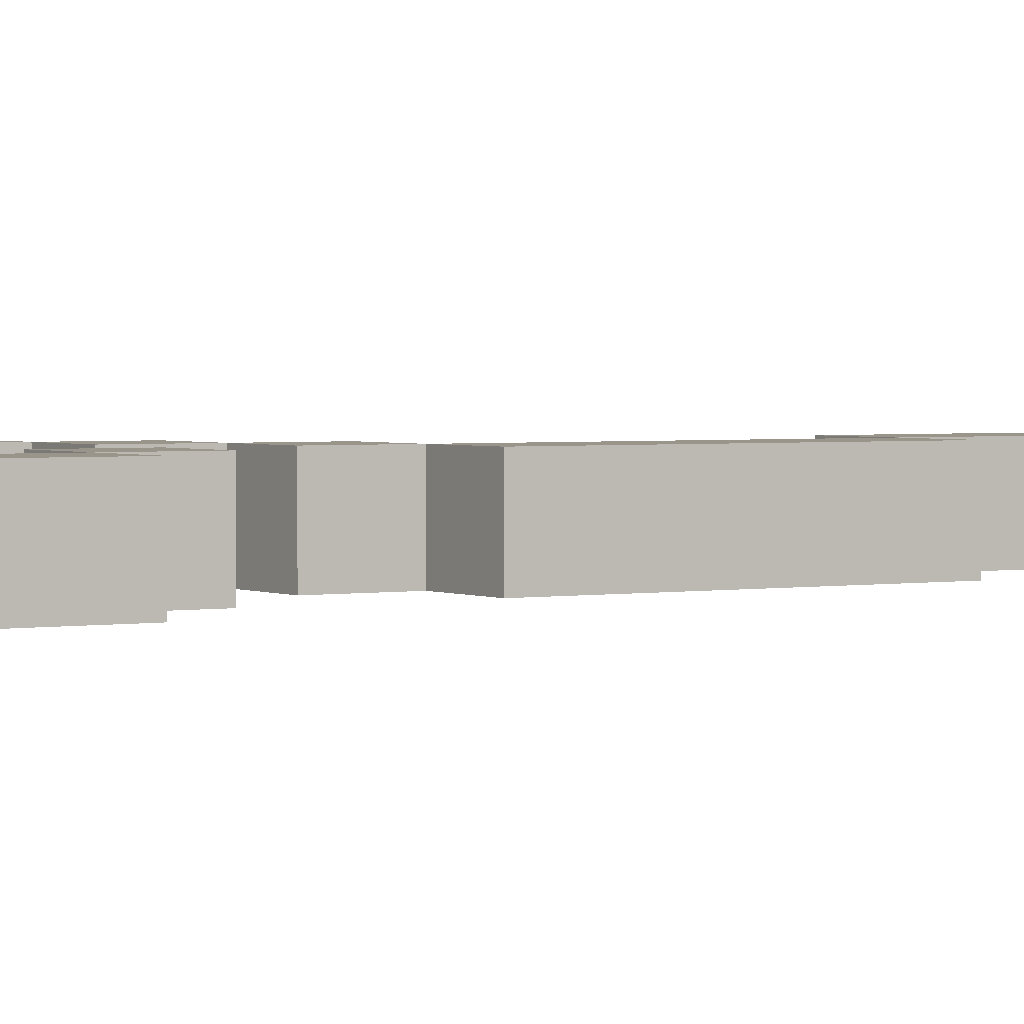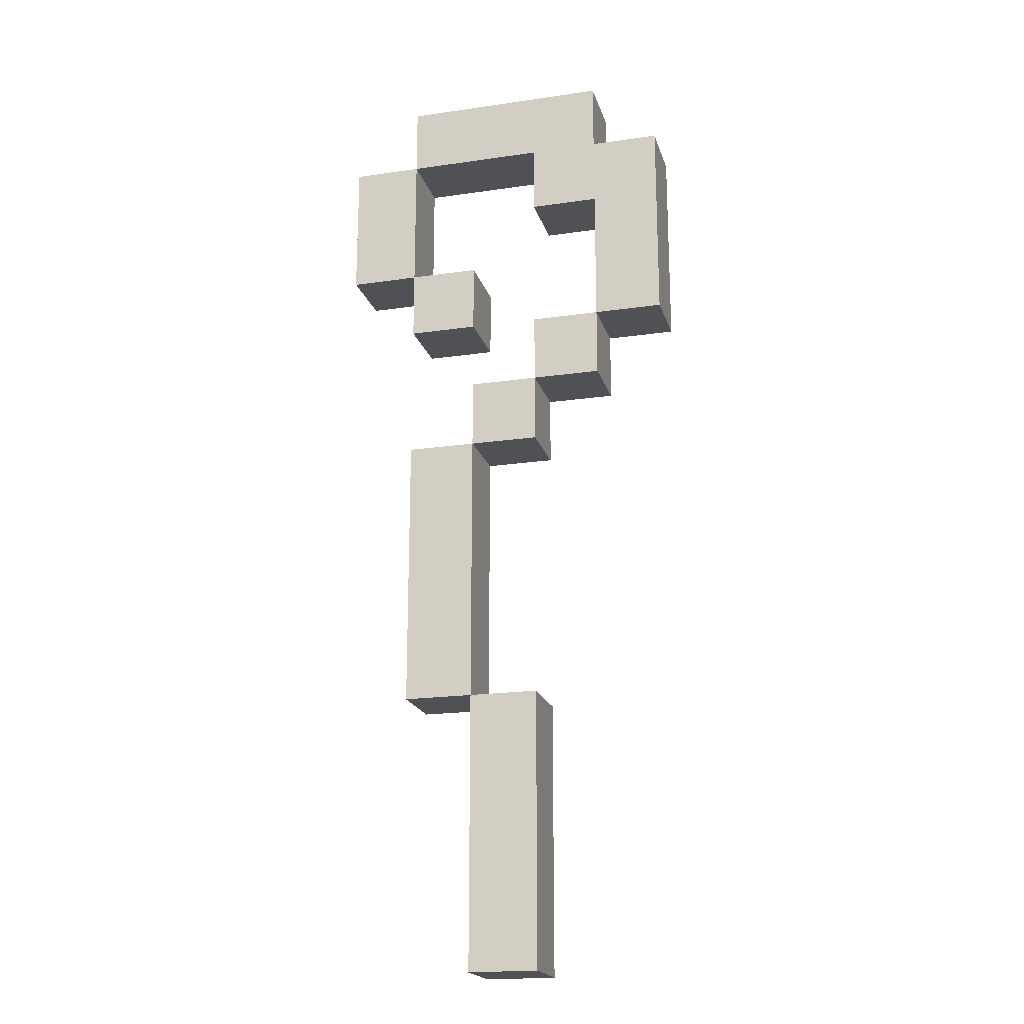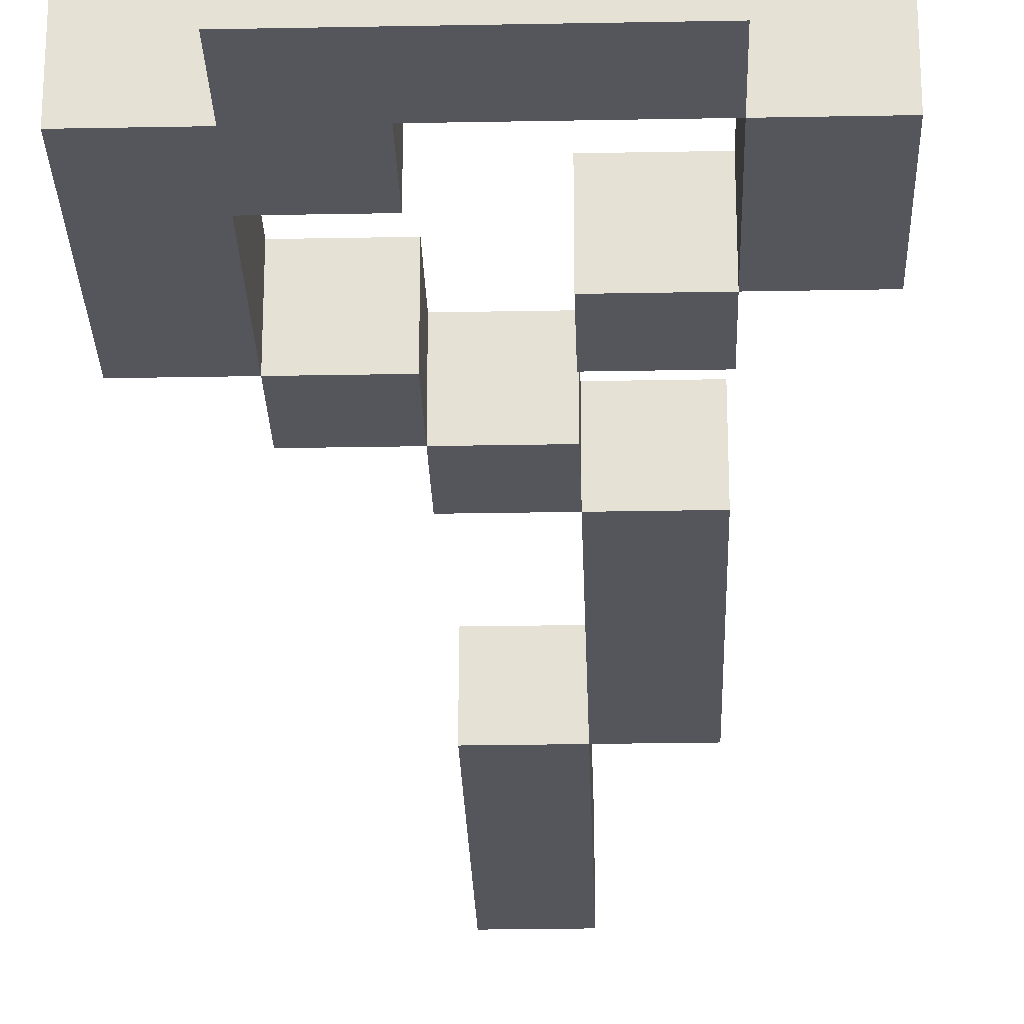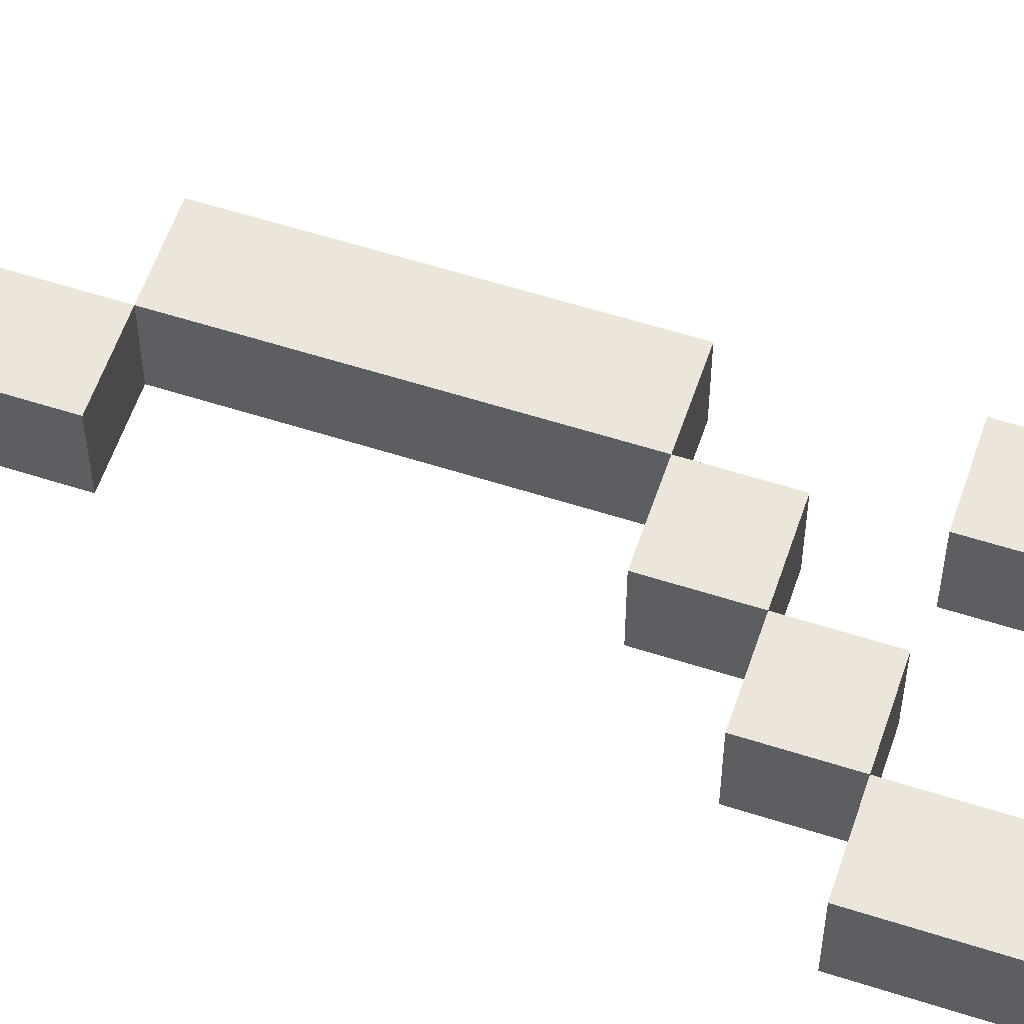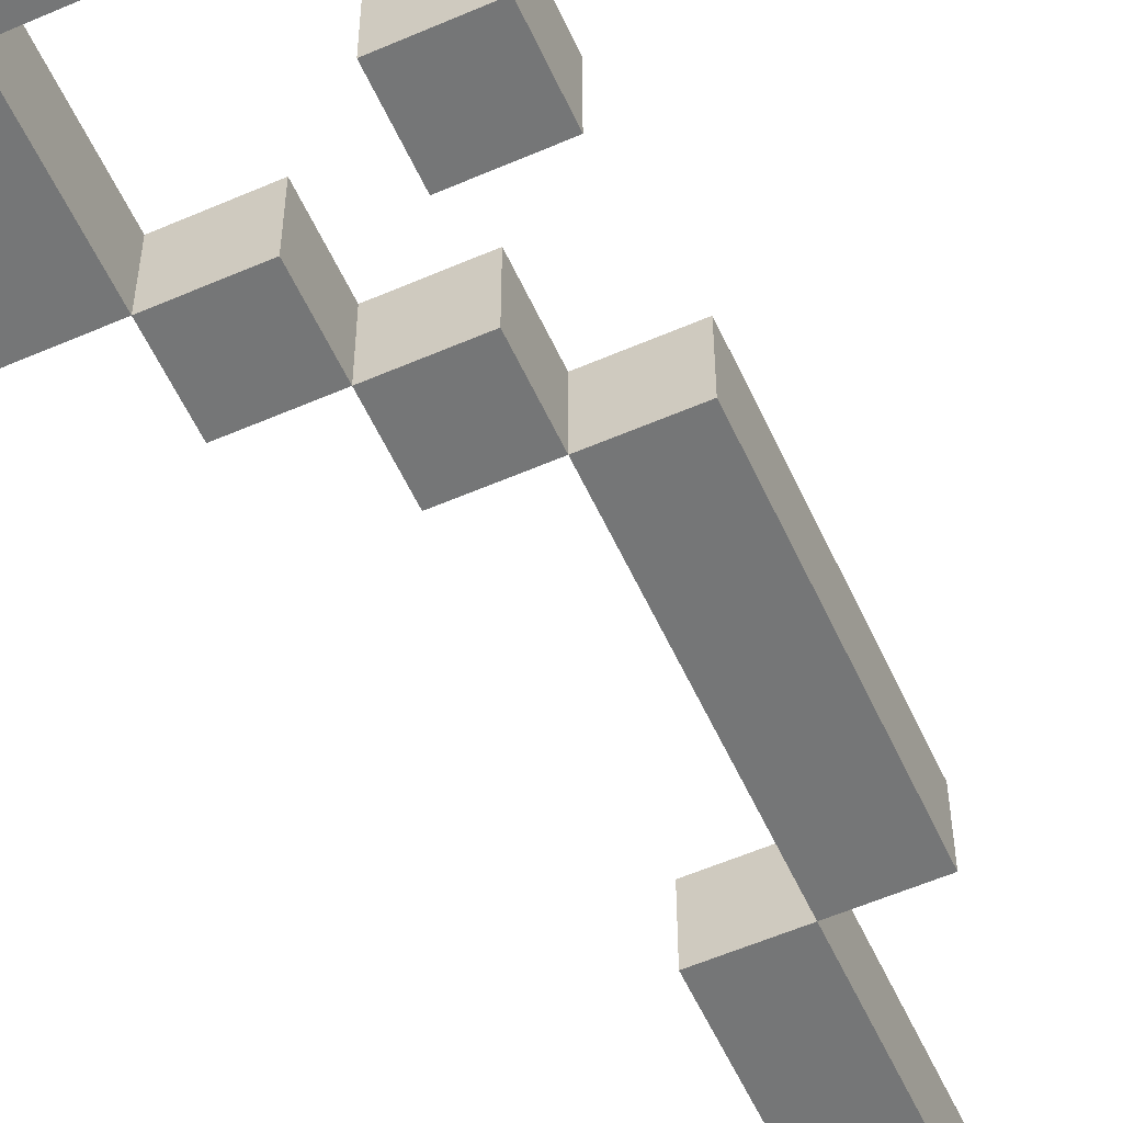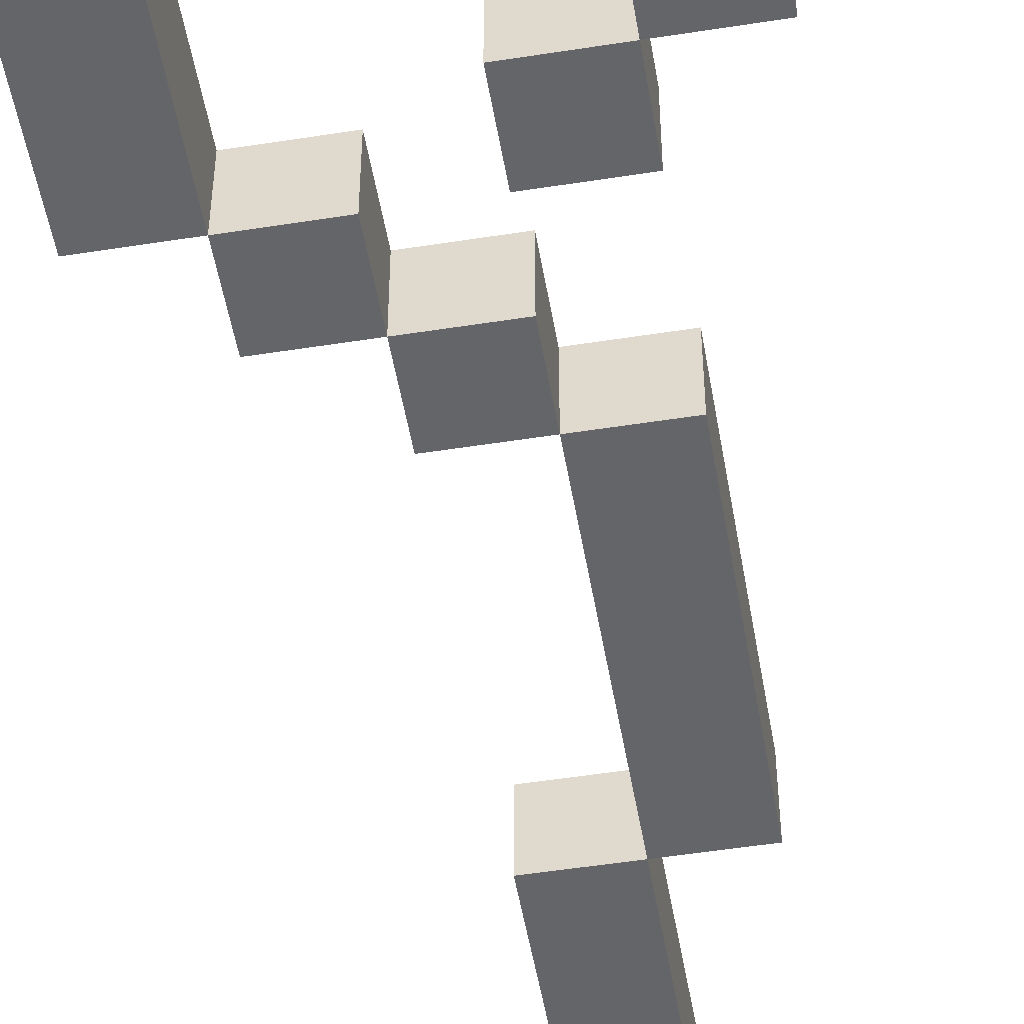
<metadata>
{"format":"obj","ext":"obj","renderer":"f3d","projection":"perspective","resolution":1024,"background":"white","views":[{"elev":2.2,"azim":-122.0,"up":"+Z"},{"elev":-19.8,"azim":15.1,"up":"+Y"},{"elev":-26.3,"azim":-178.3,"up":"+Z"},{"elev":57.6,"azim":108.5,"up":"+Z"},{"elev":-56.7,"azim":-155.6,"up":"+Z"},{"elev":-51.5,"azim":-170.3,"up":"+Z"}]}
</metadata>
<code>
o
v 0 3.1 0
v 0 3.1 -0.1
v 0 3.3 0
v 0 3.3 -0.1
v 0.1 2.4 0
v 0.1 2.4 -0.1
v 0.1 2.7 0
v 0.1 2.7 -0.1
v 0.1 2.8 0
v 0.1 2.8 -0.1
v 0.1 3 0
v 0.1 3 -0.1
v 0.1 3.1 0
v 0.1 3.1 -0.1
v 0.1 3.3 0
v 0.1 3.3 -0.1
v 0.1 3.4 0
v 0.1 3.4 -0.1
v 0.2 2 0
v 0.2 2 -0.1
v 0.2 2.4 0
v 0.2 2.4 -0.1
v 0.2 2.8 0
v 0.2 2.8 -0.1
v 0.2 2.9 0
v 0.2 2.9 -0.1
v 0.3 2.9 0
v 0.3 2.9 -0.1
v 0.3 3 0
v 0.3 3 -0.1
v 0.3 3.2 0
v 0.3 3.2 -0.1
v 0.3 3.3 0
v 0.3 3.3 -0.1
v 0.4 3 0
v 0.4 3 -0.1
v 0.4 3.2 0
v 0.4 3.2 -0.1
v 0.1 3.1 0
v 0.1 3.1 -0.1
v 0.1 3.3 0
v 0.1 3.3 -0.1
v 0.2 2.4 0
v 0.2 2.4 -0.1
v 0.2 2.7 0
v 0.2 2.7 -0.1
v 0.2 2.8 0
v 0.2 2.8 -0.1
v 0.2 3 0
v 0.2 3 -0.1
v 0.2 3.1 0
v 0.2 3.1 -0.1
v 0.3 2 0
v 0.3 2 -0.1
v 0.3 2.4 0
v 0.3 2.4 -0.1
v 0.3 2.8 0
v 0.3 2.8 -0.1
v 0.3 2.9 0
v 0.3 2.9 -0.1
v 0.4 2.9 0
v 0.4 2.9 -0.1
v 0.4 3 0
v 0.4 3 -0.1
v 0.4 3.3 0
v 0.4 3.3 -0.1
v 0.4 3.4 0
v 0.4 3.4 -0.1
v 0.5 3 0
v 0.5 3 -0.1
v 0.5 3.3 0
v 0.5 3.3 -0.1
v 0 3.1 0
v 0 3.3 0
v 0.1 2.4 0
v 0.1 2.7 0
v 0.1 2.8 0
v 0.1 3 0
v 0.1 3.1 0
v 0.1 3.3 0
v 0.1 3.4 0
v 0.2 2 0
v 0.2 2.4 0
v 0.2 2.7 0
v 0.2 2.8 0
v 0.2 2.9 0
v 0.2 3 0
v 0.2 3.1 0
v 0.3 2 0
v 0.3 2.4 0
v 0.3 2.8 0
v 0.3 2.9 0
v 0.3 3 0
v 0.3 3.2 0
v 0.3 3.3 0
v 0.4 2.9 0
v 0.4 3 0
v 0.4 3.2 0
v 0.4 3.3 0
v 0.4 3.4 0
v 0.5 3 0
v 0.5 3.3 0
v 0 3.1 -0.1
v 0 3.3 -0.1
v 0.1 2.4 -0.1
v 0.1 2.7 -0.1
v 0.1 2.8 -0.1
v 0.1 3 -0.1
v 0.1 3.1 -0.1
v 0.1 3.3 -0.1
v 0.1 3.4 -0.1
v 0.2 2 -0.1
v 0.2 2.4 -0.1
v 0.2 2.7 -0.1
v 0.2 2.8 -0.1
v 0.2 2.9 -0.1
v 0.2 3 -0.1
v 0.2 3.1 -0.1
v 0.3 2 -0.1
v 0.3 2.4 -0.1
v 0.3 2.8 -0.1
v 0.3 2.9 -0.1
v 0.3 3 -0.1
v 0.3 3.2 -0.1
v 0.3 3.3 -0.1
v 0.4 2.9 -0.1
v 0.4 3 -0.1
v 0.4 3.2 -0.1
v 0.4 3.3 -0.1
v 0.4 3.4 -0.1
v 0.5 3 -0.1
v 0.5 3.3 -0.1
v 0.2 2 0
v 0.3 2 0
v 0.2 2 -0.1
v 0.3 2 -0.1
v 0.1 2.4 0
v 0.2 2.4 0
v 0.1 2.4 -0.1
v 0.2 2.4 -0.1
v 0.2 2.8 0
v 0.3 2.8 0
v 0.2 2.8 -0.1
v 0.3 2.8 -0.1
v 0.3 2.9 0
v 0.4 2.9 0
v 0.3 2.9 -0.1
v 0.4 2.9 -0.1
v 0.1 3 0
v 0.2 3 0
v 0.4 3 0
v 0.5 3 0
v 0.1 3 -0.1
v 0.2 3 -0.1
v 0.4 3 -0.1
v 0.5 3 -0.1
v 0 3.1 0
v 0.1 3.1 0
v 0 3.1 -0.1
v 0.1 3.1 -0.1
v 0.3 3.2 0
v 0.4 3.2 0
v 0.3 3.2 -0.1
v 0.4 3.2 -0.1
v 0.1 3.3 0
v 0.3 3.3 0
v 0.1 3.3 -0.1
v 0.3 3.3 -0.1
v 0.2 2.4 0
v 0.3 2.4 0
v 0.2 2.4 -0.1
v 0.3 2.4 -0.1
v 0.1 2.8 0
v 0.2 2.8 0
v 0.1 2.8 -0.1
v 0.2 2.8 -0.1
v 0.2 2.9 0
v 0.3 2.9 0
v 0.2 2.9 -0.1
v 0.3 2.9 -0.1
v 0.3 3 0
v 0.4 3 0
v 0.3 3 -0.1
v 0.4 3 -0.1
v 0.1 3.1 0
v 0.2 3.1 0
v 0.1 3.1 -0.1
v 0.2 3.1 -0.1
v 0 3.3 0
v 0.1 3.3 0
v 0.4 3.3 0
v 0.5 3.3 0
v 0 3.3 -0.1
v 0.1 3.3 -0.1
v 0.4 3.3 -0.1
v 0.5 3.3 -0.1
v 0.1 3.4 0
v 0.4 3.4 0
v 0.1 3.4 -0.1
v 0.4 3.4 -0.1
f 3 2 1
f 4 2 3
f 7 6 5
f 8 6 7
f 9 8 7
f 10 8 9
f 13 12 11
f 14 12 13
f 17 16 15
f 18 16 17
f 21 20 19
f 22 20 21
f 25 24 23
f 26 24 25
f 29 28 27
f 30 28 29
f 33 32 31
f 34 32 33
f 37 36 35
f 38 36 37
f 39 40 41
f 41 40 42
f 43 44 45
f 45 44 46
f 45 46 47
f 47 46 48
f 49 50 51
f 51 50 52
f 53 54 55
f 55 54 56
f 57 58 59
f 59 58 60
f 61 62 63
f 63 62 64
f 65 66 67
f 67 66 68
f 69 70 71
f 71 70 72
f 79 74 73
f 80 74 79
f 83 76 75
f 84 77 76
f 84 76 83
f 85 77 84
f 87 79 78
f 88 79 87
f 89 83 82
f 90 83 89
f 91 86 85
f 92 86 91
f 95 81 80
f 96 93 92
f 97 93 96
f 98 95 94
f 99 81 95
f 99 95 98
f 100 81 99
f 101 98 97
f 101 99 98
f 102 99 101
f 103 104 109
f 109 104 110
f 105 106 113
f 106 107 114
f 113 106 114
f 114 107 115
f 108 109 117
f 117 109 118
f 112 113 119
f 119 113 120
f 115 116 121
f 121 116 122
f 110 111 125
f 122 123 126
f 126 123 127
f 124 125 128
f 125 111 129
f 128 125 129
f 129 111 130
f 127 128 131
f 128 129 131
f 131 129 132
f 135 134 133
f 136 134 135
f 139 138 137
f 140 138 139
f 143 142 141
f 144 142 143
f 147 146 145
f 148 146 147
f 153 150 149
f 154 150 153
f 155 152 151
f 156 152 155
f 159 158 157
f 160 158 159
f 163 162 161
f 164 162 163
f 167 166 165
f 168 166 167
f 169 170 171
f 171 170 172
f 173 174 175
f 175 174 176
f 177 178 179
f 179 178 180
f 181 182 183
f 183 182 184
f 185 186 187
f 187 186 188
f 189 190 193
f 193 190 194
f 191 192 195
f 195 192 196
f 197 198 199
f 199 198 200

</code>
